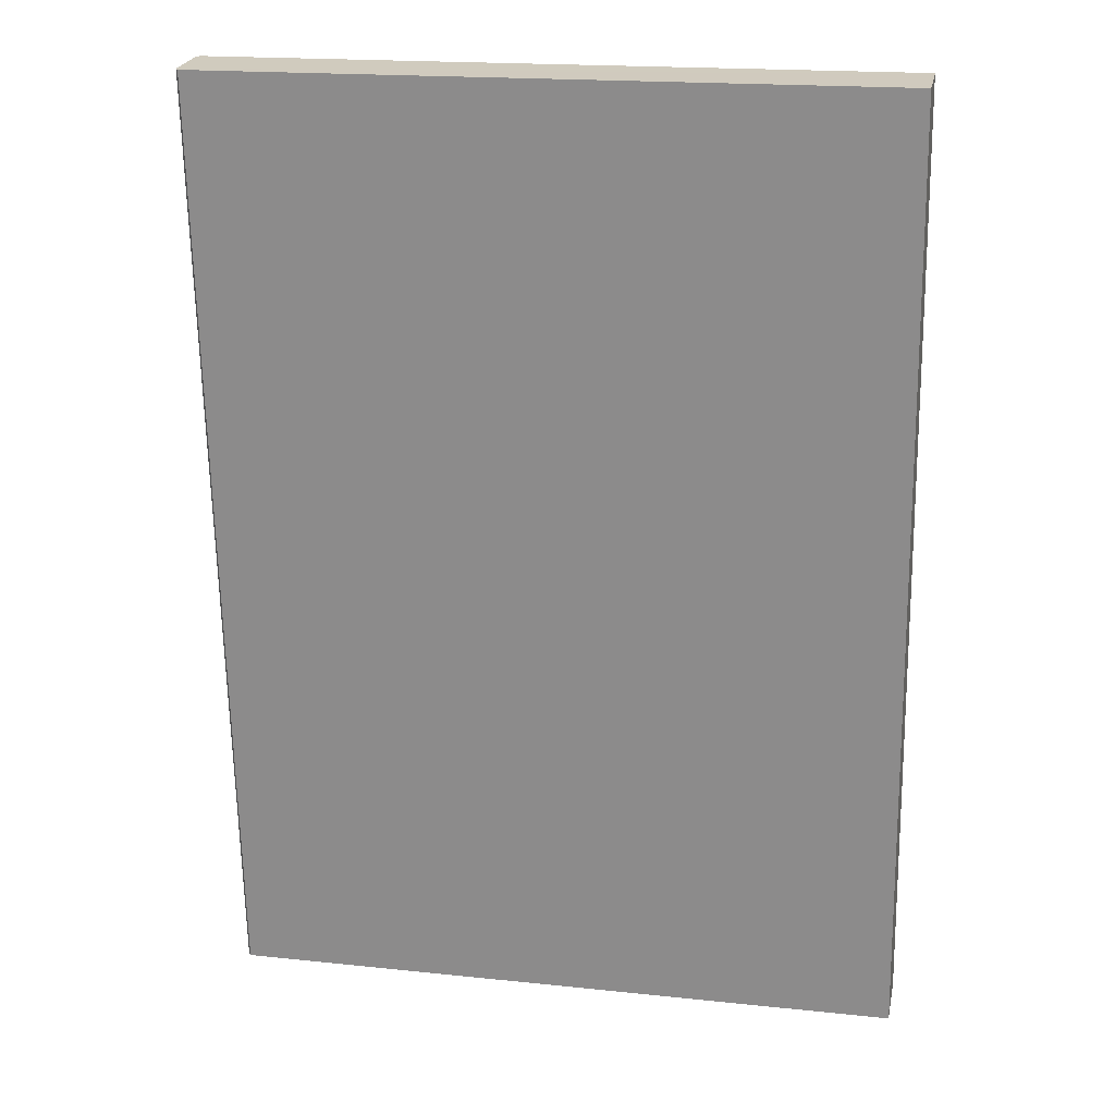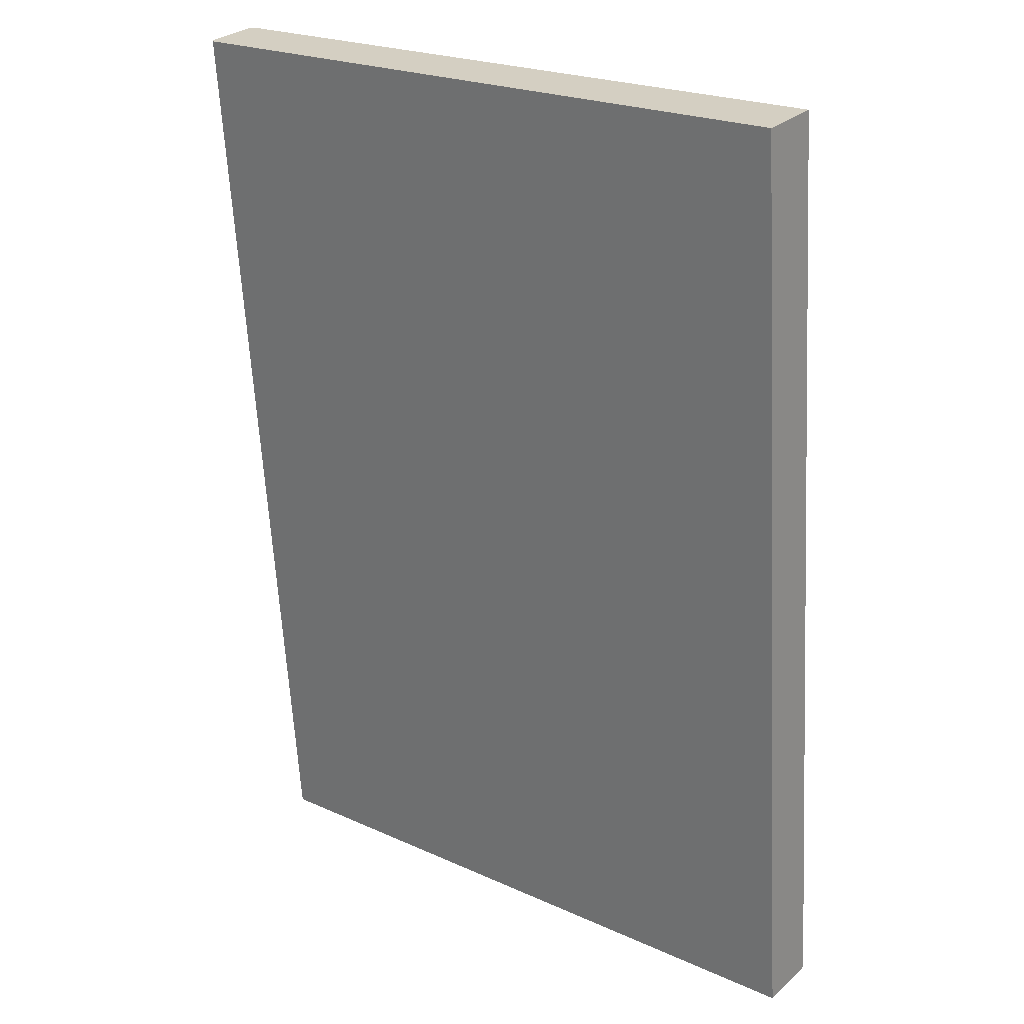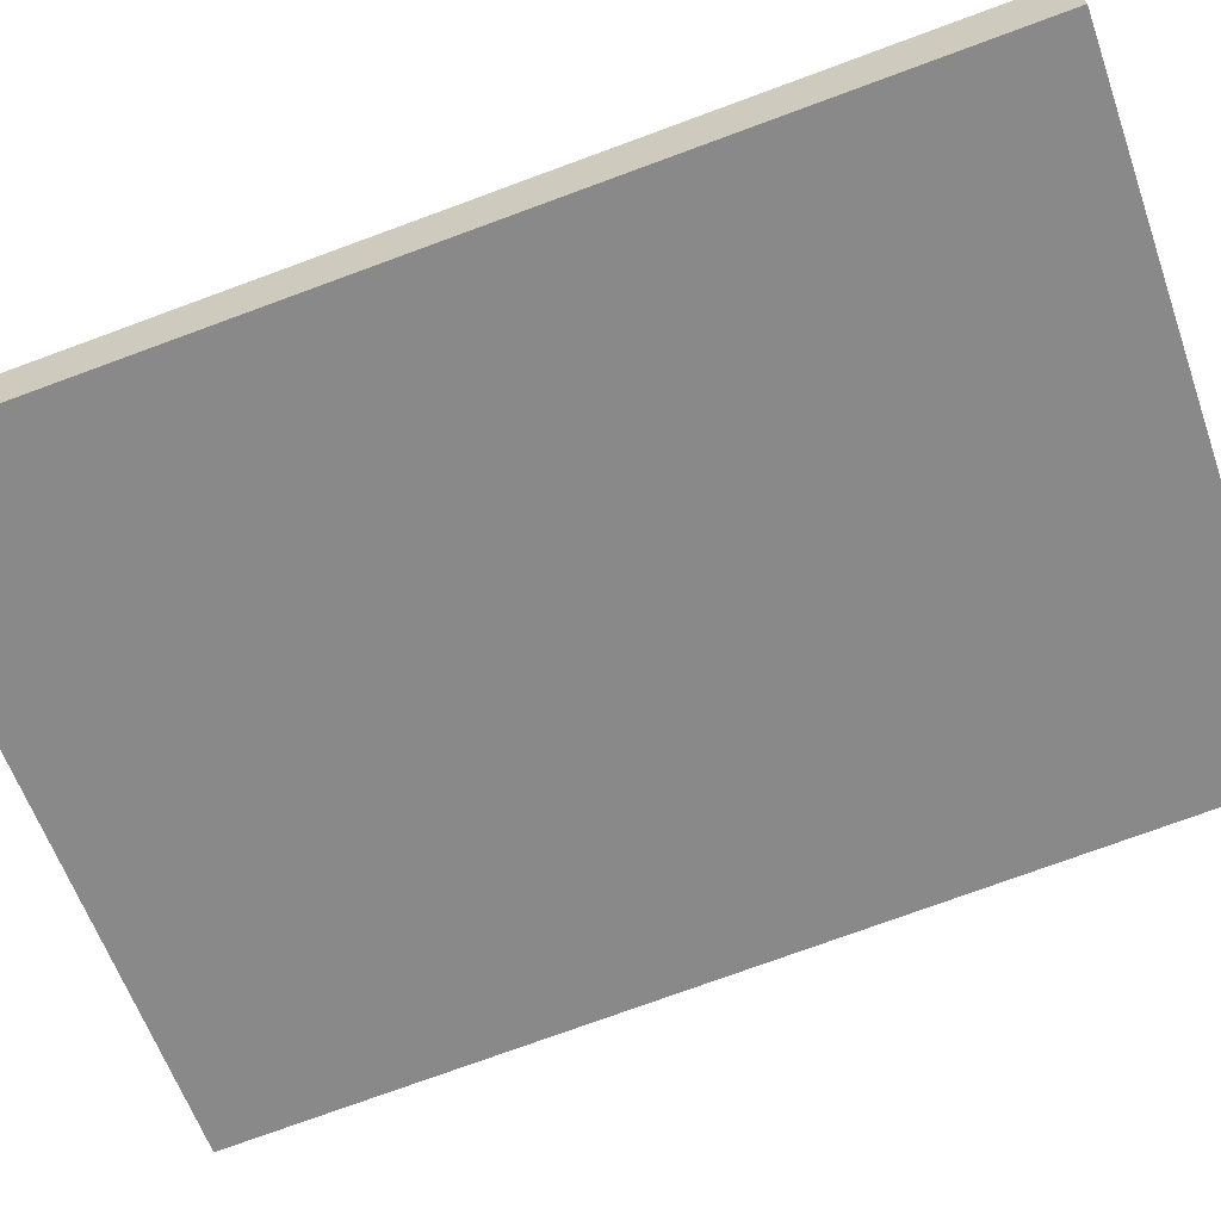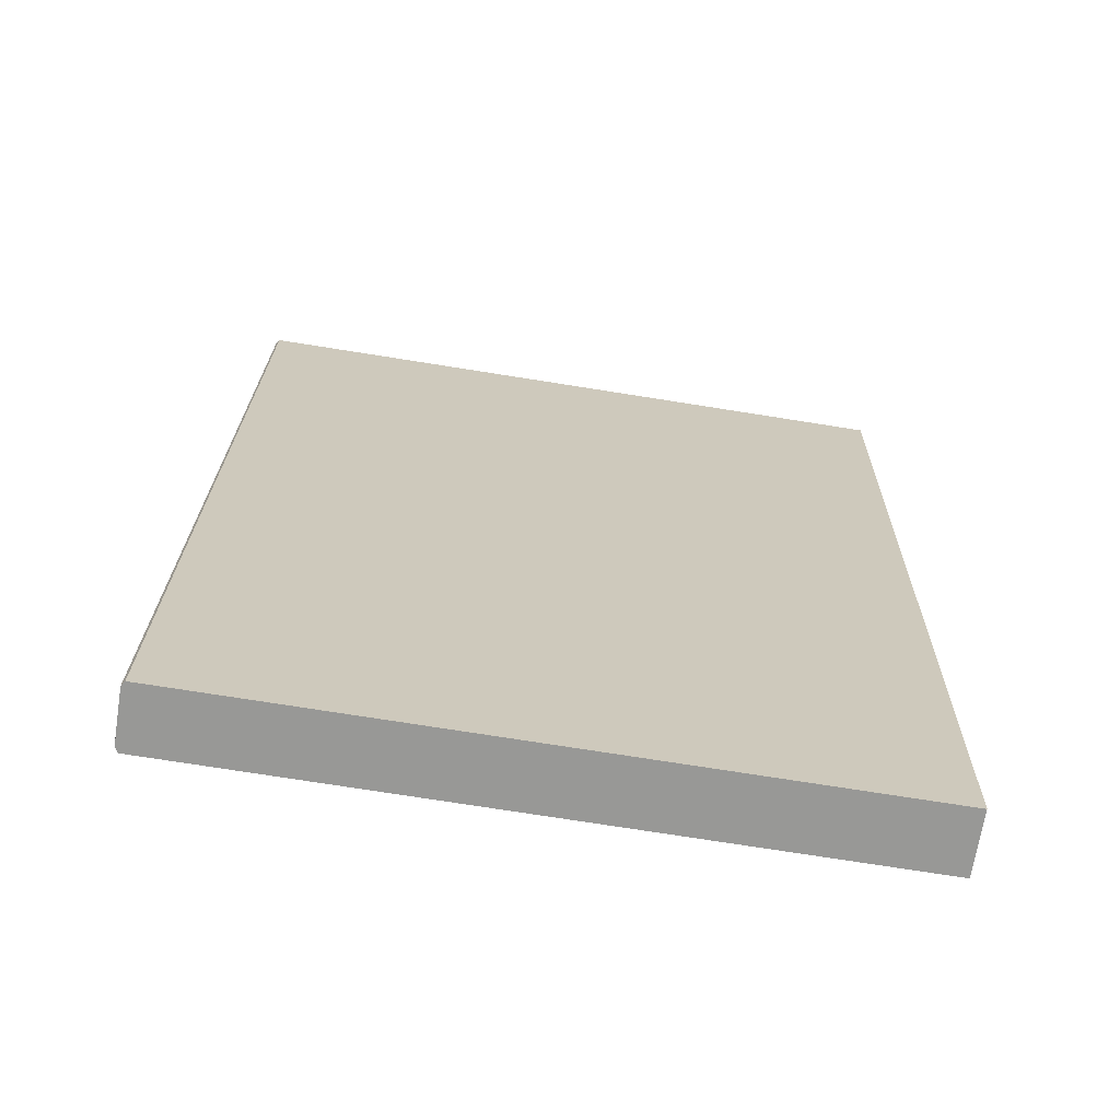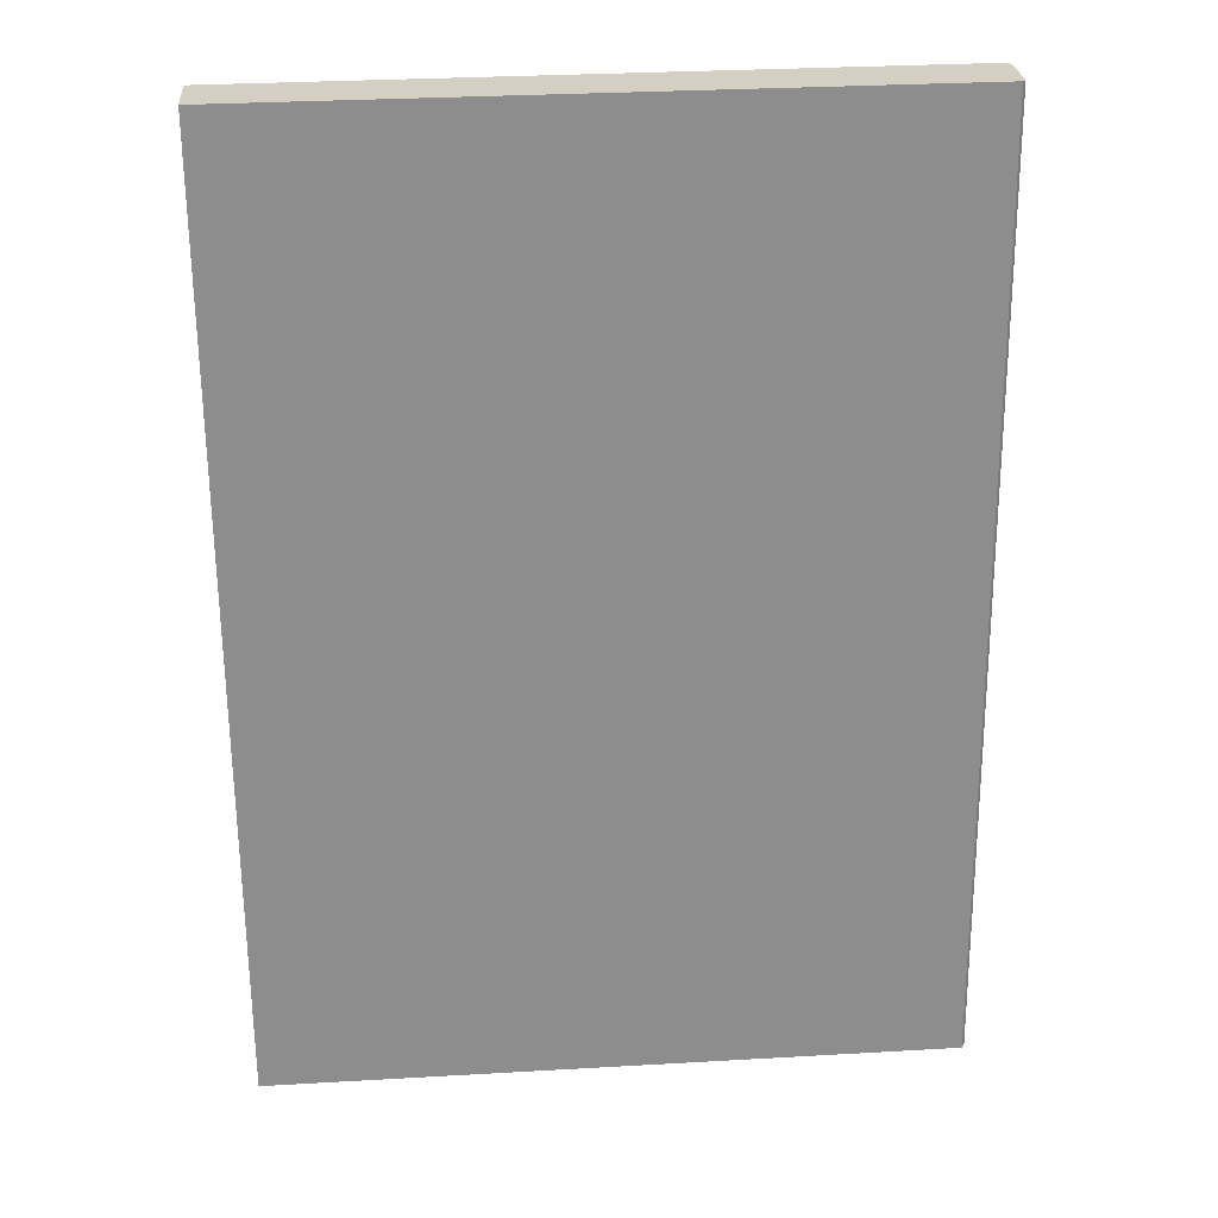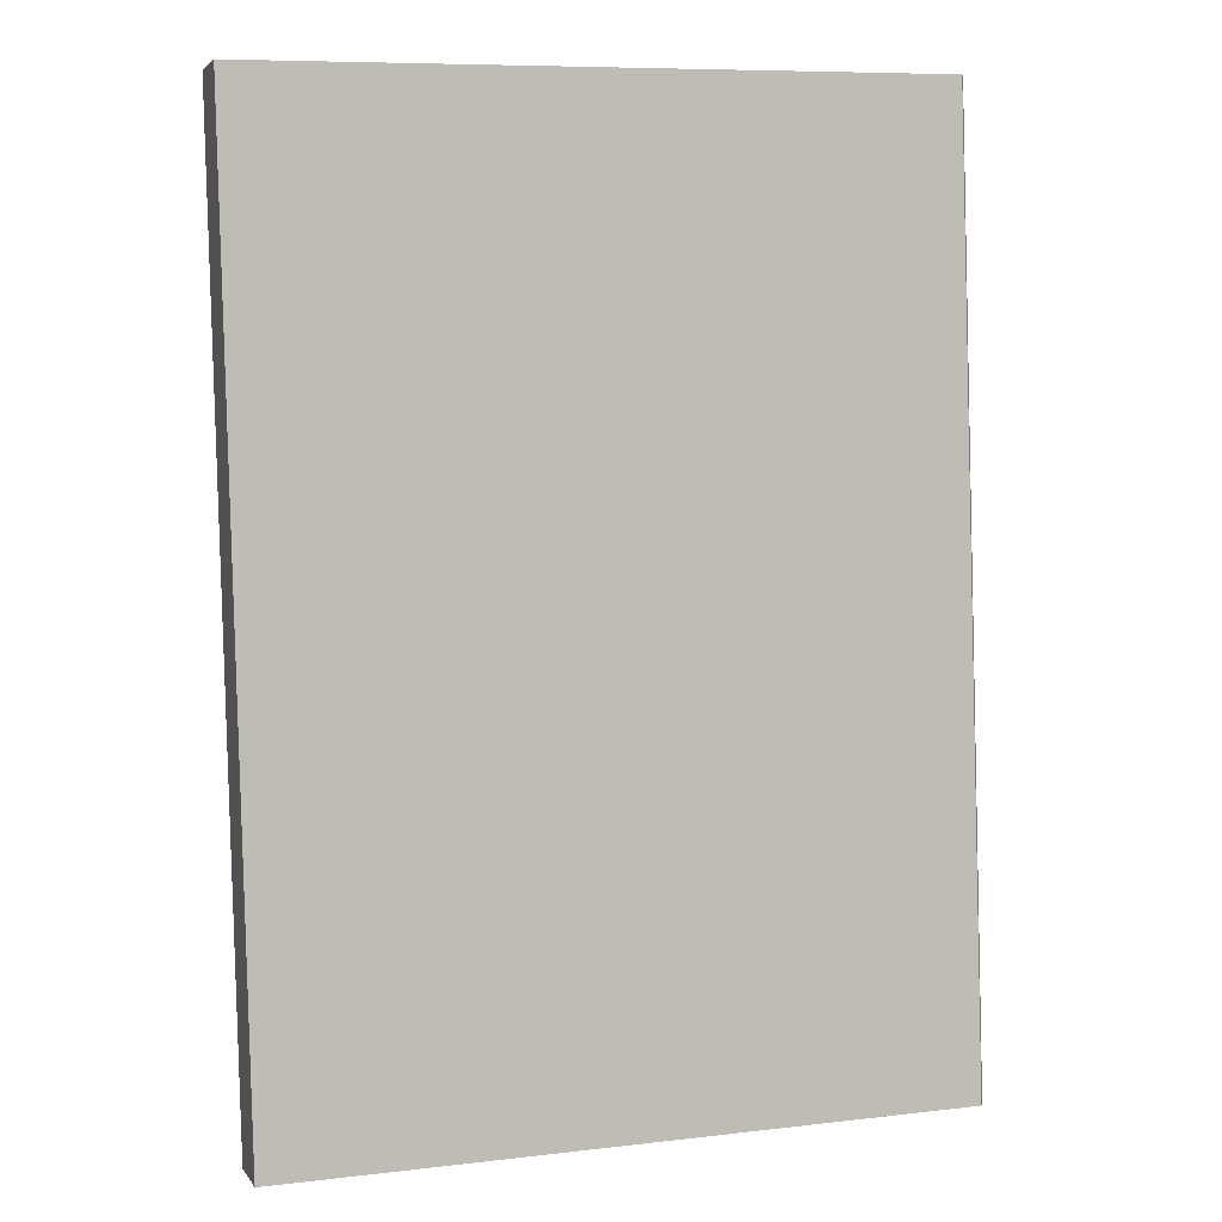
<metadata>
{"format":"obj","ext":"obj","renderer":"f3d","projection":"perspective","resolution":1024,"background":"white","views":[{"elev":18.4,"azim":-168.5,"up":"+Y"},{"elev":22.5,"azim":-142.1,"up":"+Y"},{"elev":-61.2,"azim":-70.6,"up":"+Z"},{"elev":-73.7,"azim":171.0,"up":"+Y"},{"elev":30.9,"azim":-4.7,"up":"+Y"},{"elev":8.4,"azim":-17.7,"up":"+Y"}]}
</metadata>
<code>
o Books_0008
v -2.359 0.6622 3.735
v -2.187 0.6622 3.735
v -2.187 0.9018 3.714
v -2.359 0.9018 3.714
v -2.187 0.6637 3.751
v -2.359 0.6637 3.751
v -2.359 0.9033 3.73
v -2.187 0.9033 3.73
v -2.186 0.6624 3.737
v -2.187 0.6622 3.735
v -2.359 0.6622 3.735
v -2.359 0.6624 3.737
v -2.359 0.6636 3.75
v -2.186 0.6636 3.75
v -2.359 0.6637 3.751
v -2.187 0.6637 3.751
v -2.359 0.6637 3.751
v -2.359 0.6636 3.75
v -2.359 0.9031 3.728
v -2.359 0.9033 3.73
v -2.359 0.6624 3.737
v -2.359 0.9019 3.715
v -2.359 0.6622 3.735
v -2.359 0.9018 3.714
v -2.187 0.6622 3.735
v -2.186 0.6624 3.737
v -2.186 0.9019 3.715
v -2.187 0.9018 3.714
v -2.186 0.6624 3.737
v -2.186 0.6636 3.75
v -2.186 0.9031 3.728
v -2.186 0.9019 3.715
v -2.186 0.6636 3.75
v -2.187 0.6637 3.751
v -2.187 0.9033 3.73
v -2.186 0.9031 3.728
v -2.359 0.9033 3.73
v -2.359 0.9031 3.728
v -2.186 0.9031 3.728
v -2.187 0.9033 3.73
v -2.359 0.9019 3.715
v -2.186 0.9019 3.715
v -2.359 0.9018 3.714
v -2.187 0.9018 3.714
f 1 2 3
f 1 3 4
f 5 6 7
f 5 7 8
f 9 10 11
f 9 11 12
f 12 13 14
f 12 14 9
f 13 15 16
f 13 16 14
f 17 18 19
f 17 19 20
f 18 21 22
f 18 22 19
f 21 23 24
f 21 24 22
f 25 26 27
f 25 27 28
f 29 30 31
f 29 31 32
f 33 34 35
f 33 35 36
f 37 38 39
f 37 39 40
f 38 41 42
f 38 42 39
f 41 43 44
f 41 44 42

</code>
